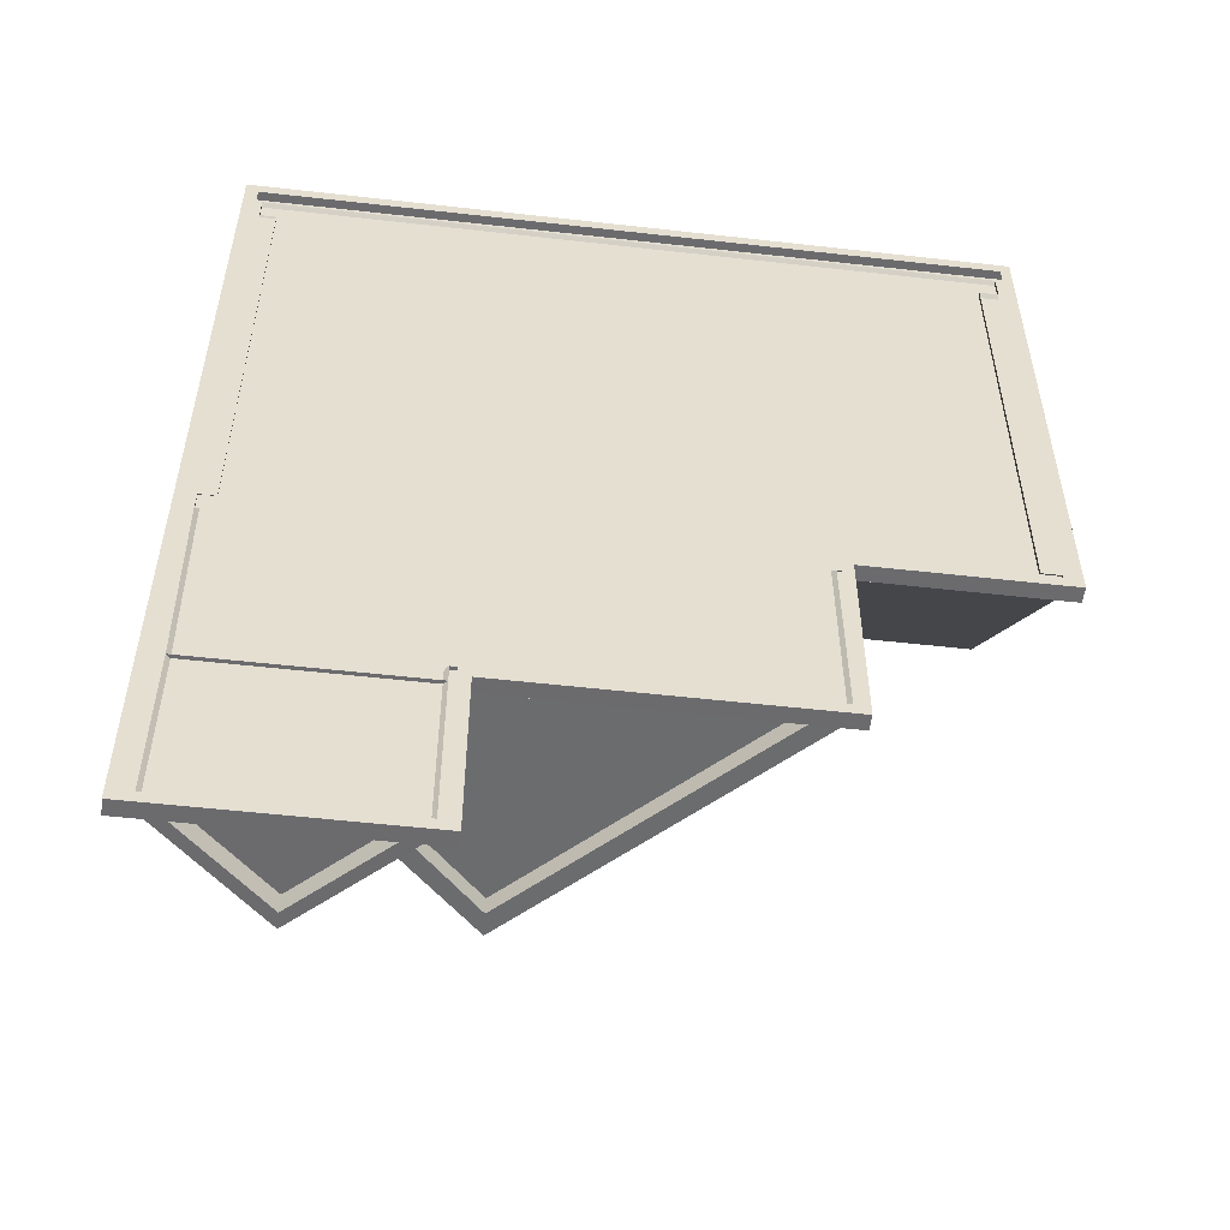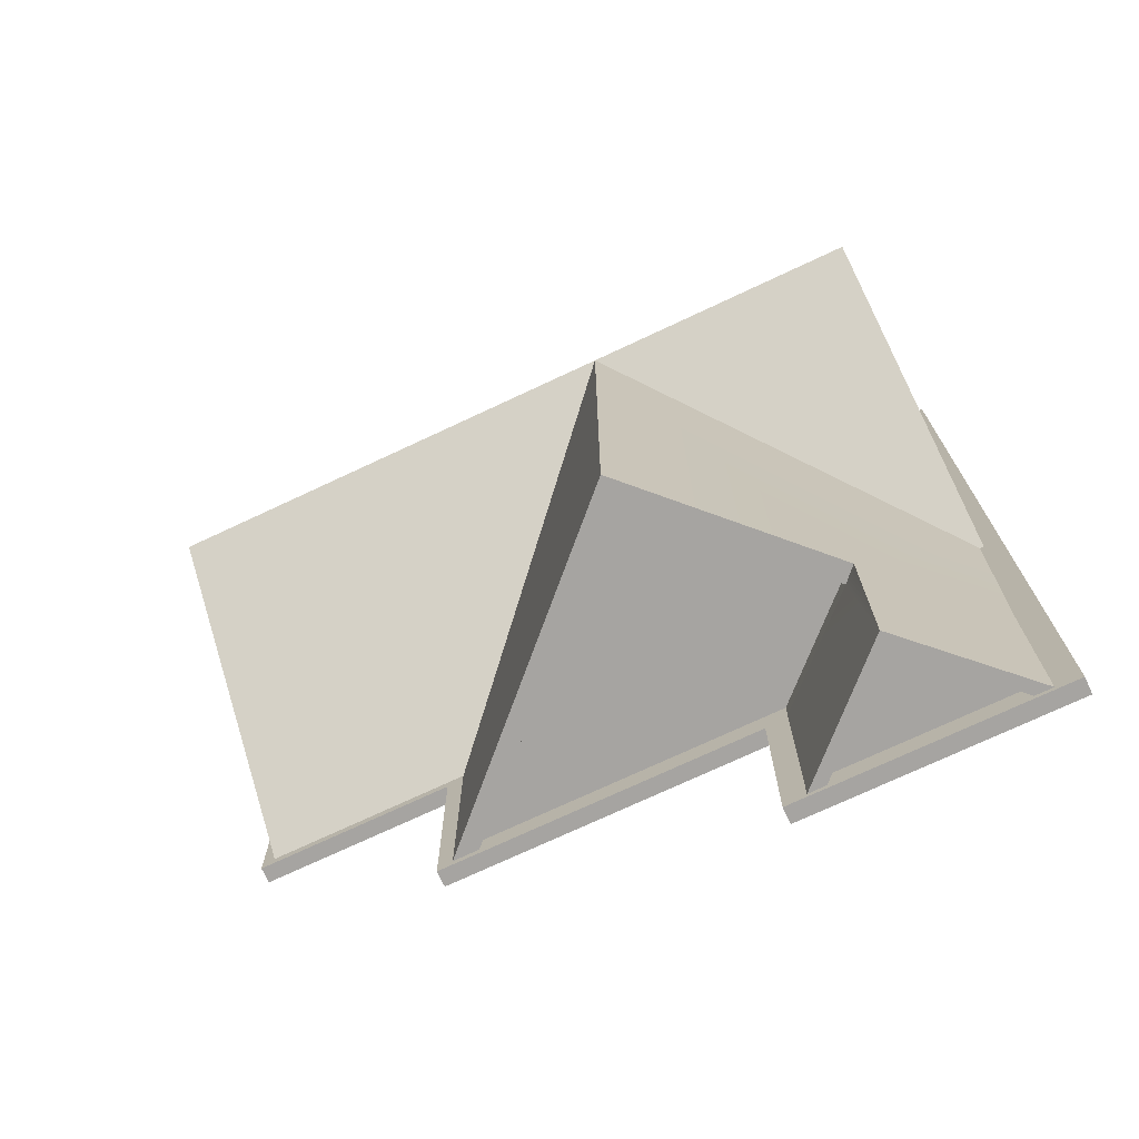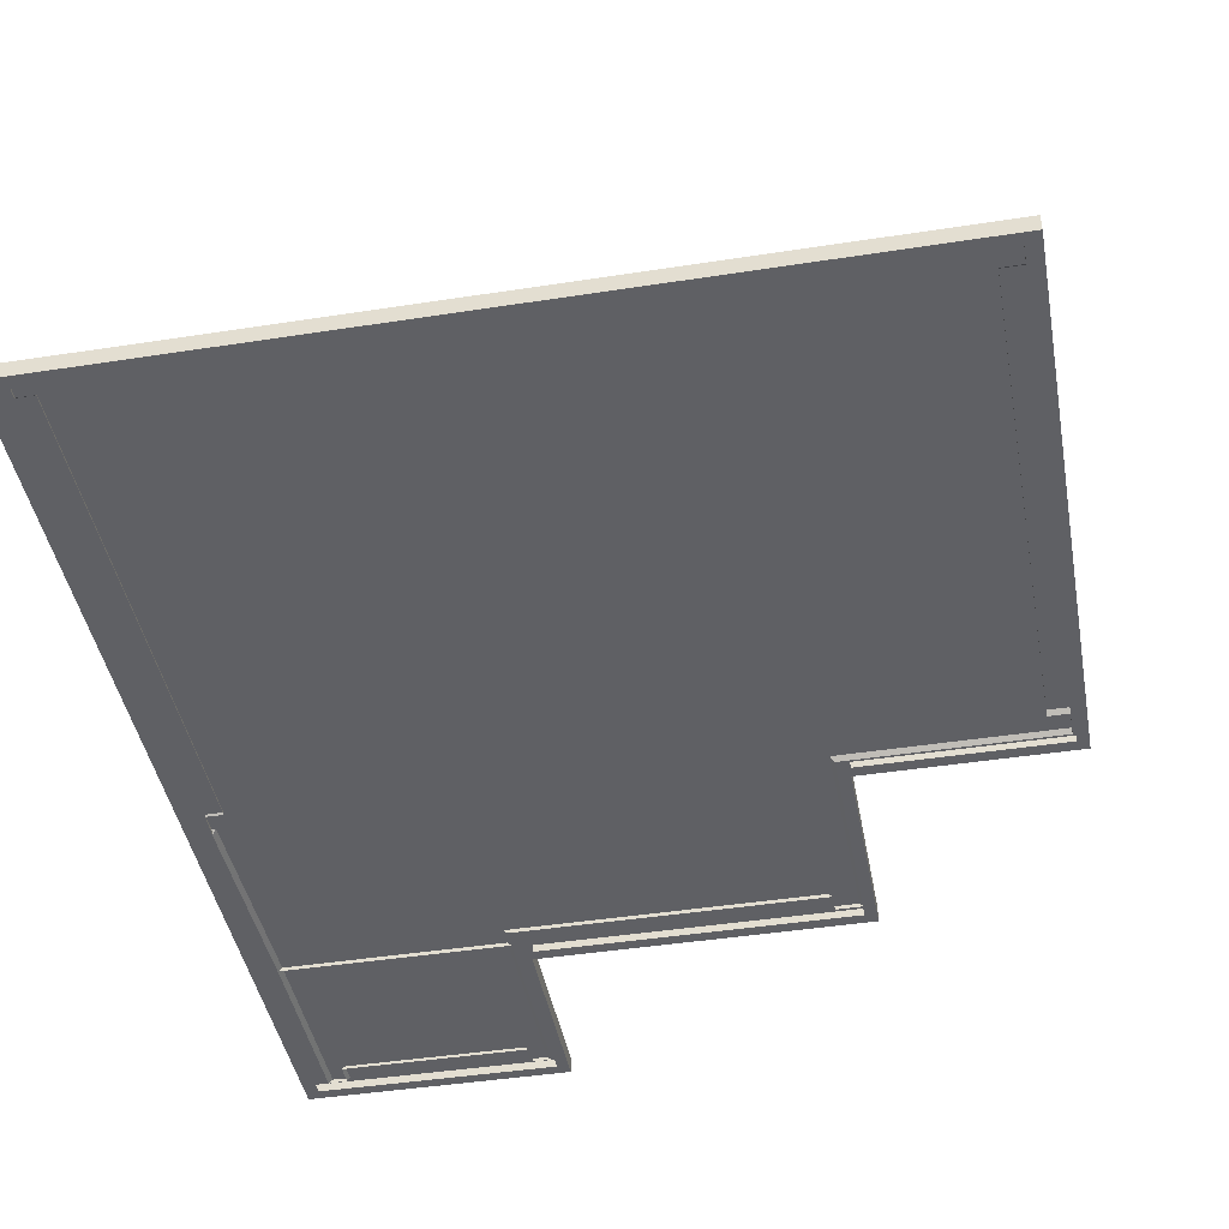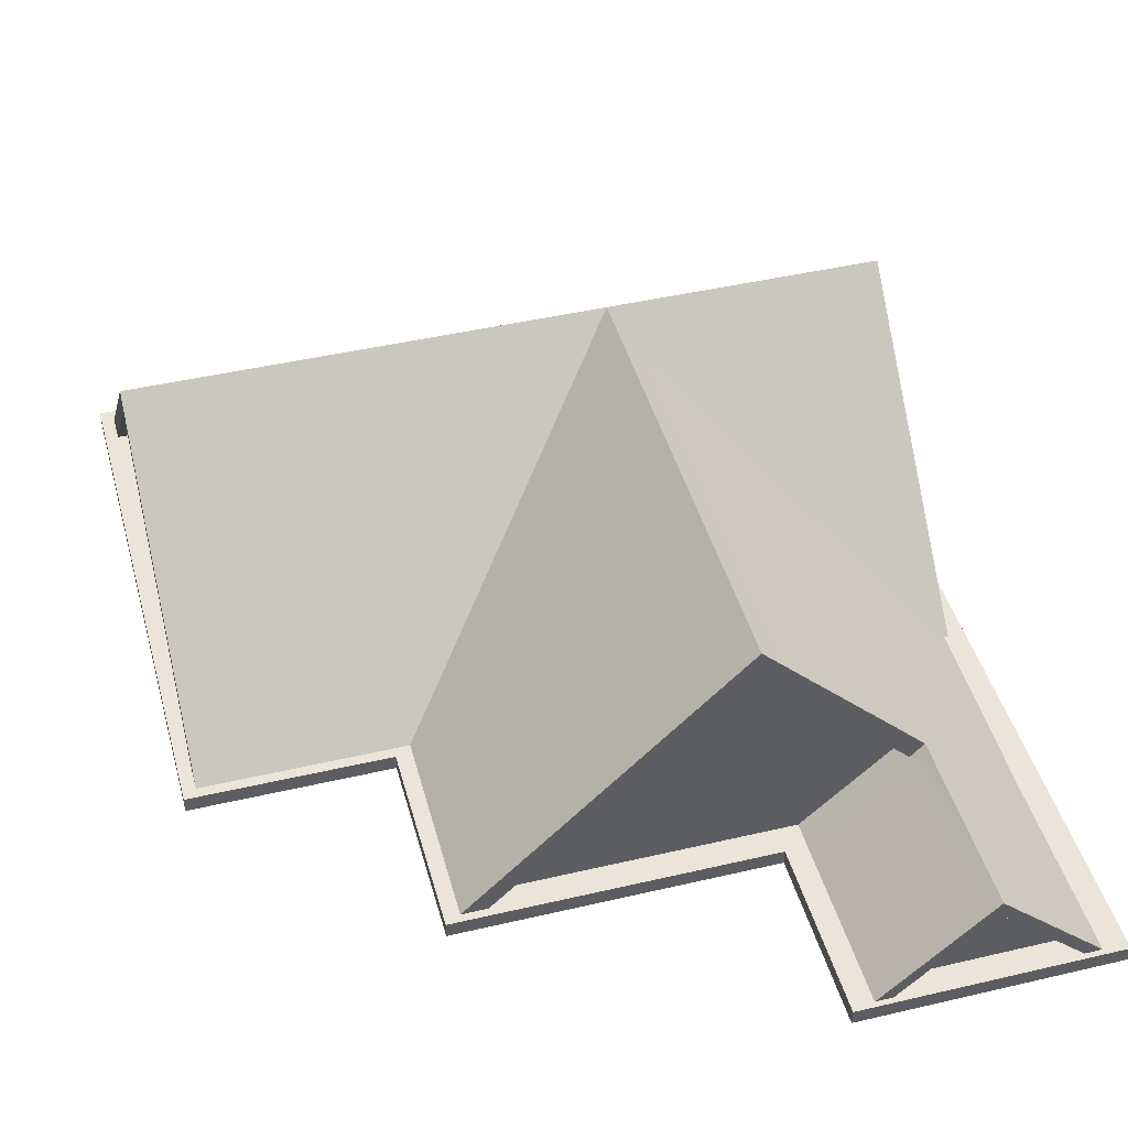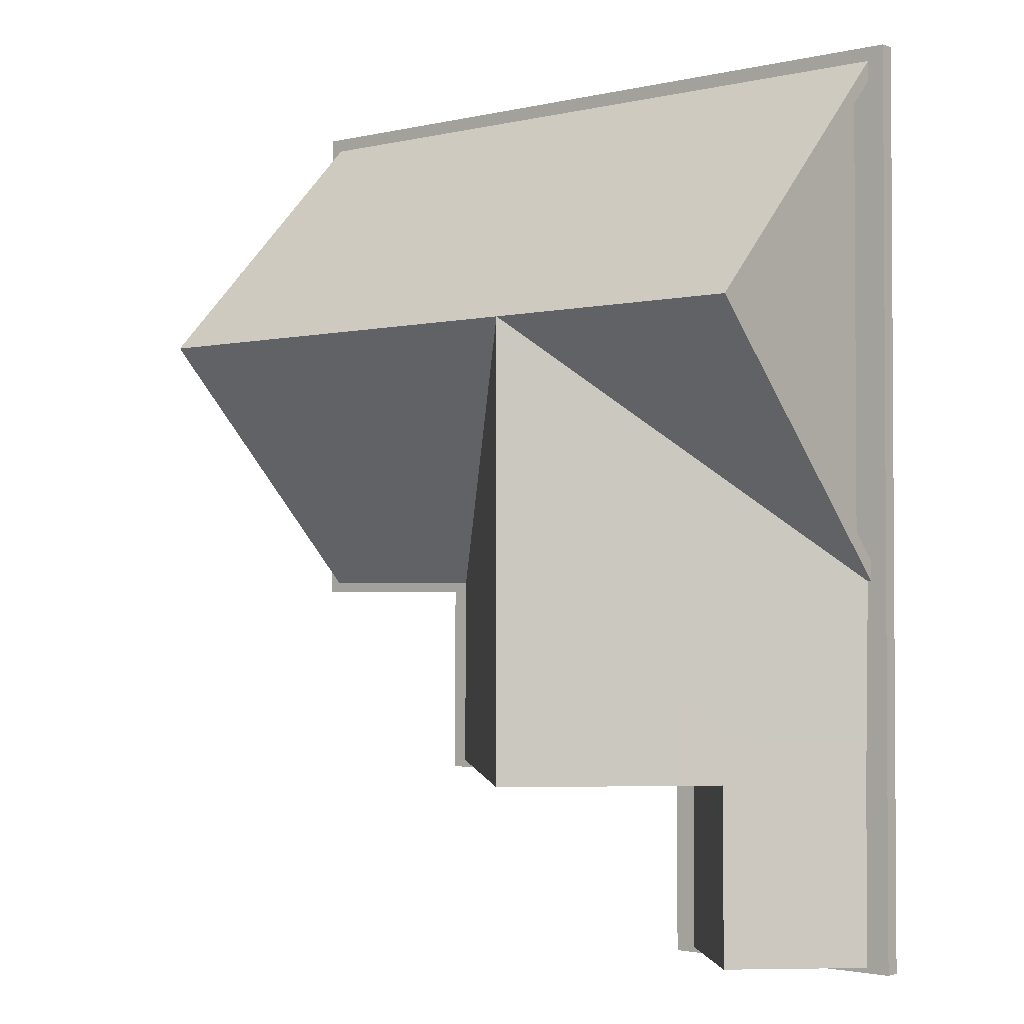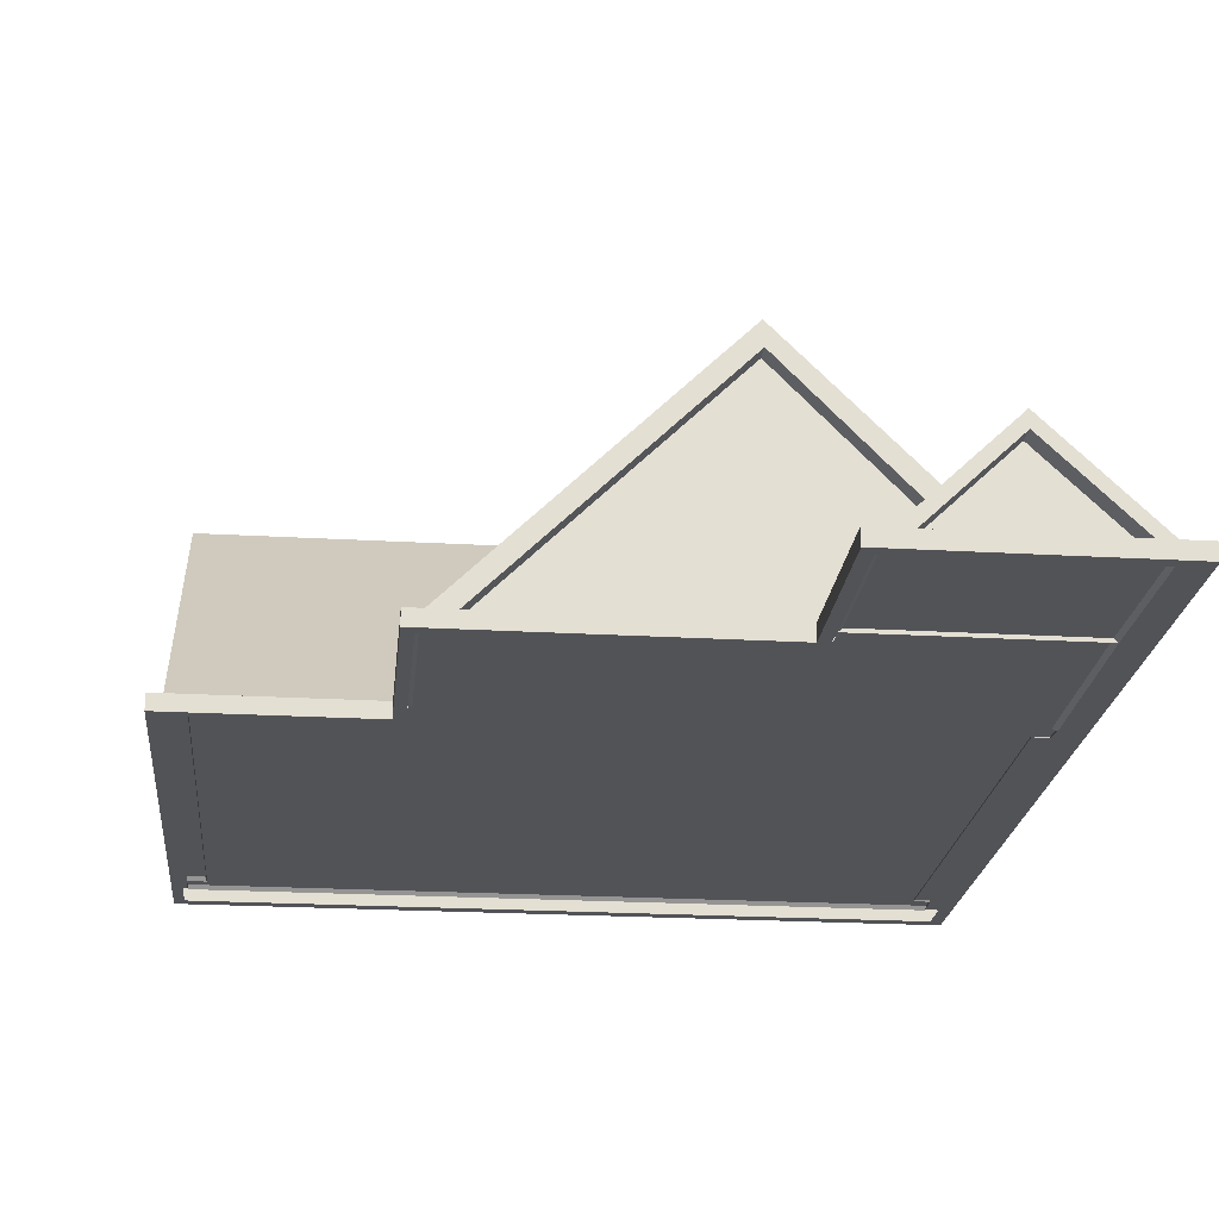
<metadata>
{"format":"obj","ext":"obj","renderer":"f3d","projection":"perspective","resolution":1024,"background":"white","views":[{"elev":-53.5,"azim":-6.9,"up":"+Z"},{"elev":-73.5,"azim":-154.9,"up":"+Z"},{"elev":-43.5,"azim":10.4,"up":"+Y"},{"elev":44.8,"azim":164.8,"up":"+Y"},{"elev":-2.1,"azim":-140.7,"up":"+Z"},{"elev":-22.3,"azim":174.2,"up":"+Y"}]}
</metadata>
<code>
g Building_House_top
v 8.499 0.06684 3.892
v 8.499 -0.5759 3.892
v 8.499 -0.5759 4.564
v 8.499 0.06684 4.564
v 8.499 0.2475 3.75
v 8.499 0.06684 3.892
v 8.499 0.06684 4.564
v 8.499 -0.5759 3.892
v 8.499 -0.6534 3.892
v 8.499 -1.309 3.892
v 8.499 -1.49 3.75
v 8.499 -1.309 4.564
v 8.499 0.2475 5.482
v 8.499 0.06684 4.668
v 8.499 0.06684 5.34
v 8.499 -0.5759 5.34
v 8.499 -0.6534 5.34
v 8.499 -1.309 5.34
v 8.499 -1.49 5.482
v 8.499 -1.309 4.668
v 8.306 -1.49 5.482
v 8.306 0.2475 5.482
v 8.499 0.2475 5.482
v 8.499 -1.49 5.482
v 8.499 -1.49 3.75
v 8.499 0.2475 3.75
v 8.306 0.2475 3.75
v 8.306 -1.49 3.75
v 8.499 -0.6534 3.892
v 8.499 -1.309 3.892
v 8.499 -1.309 4.564
v 8.499 -0.6534 4.564
v 8.499 -0.5759 3.892
v 8.499 -0.6534 3.892
v 8.499 -0.6534 4.564
v 8.499 -0.5759 4.564
v 8.499 -0.5759 4.668
v 8.499 0.06684 4.668
v 8.499 0.06684 4.564
v 8.499 -0.6534 4.668
v 8.499 -0.5759 5.34
v 8.499 -0.6534 5.34
v 8.499 -1.309 4.564
v 8.499 -1.309 4.668
v 8.499 -0.5759 4.668
v 8.499 -0.5759 5.34
v 8.499 0.06684 5.34
v 8.499 0.06684 4.668
v 8.499 -1.309 4.668
v 8.499 -1.309 5.34
v 8.499 -0.6534 5.34
v 8.499 -0.6534 4.668
v 8.306 0.2475 3.75
v 8.499 0.2475 3.75
v 8.499 0.2475 5.482
v 8.306 0.2475 5.482
v 8.306 -1.49 3.75
v 8.306 -1.49 5.482
v 8.499 -1.49 5.482
v 8.499 -1.49 3.75
v -8.591 -2.989 -6.592
v -6.014 -0.5263 -6.592
v -5.695 -0.8582 -6.592
v -3.437 -2.989 -6.592
v -6.014 -0.9147 -10.45
v -8.164 -2.97 -10.45
v -3.864 -2.97 -10.45
v -5.695 -0.8582 -6.592
v -6.014 -0.5263 -6.592
v -6.014 -0.5263 -10.92
v -3.437 -2.989 -6.592
v -3.437 -2.989 -10.92
v -8.591 -2.989 -10.92
v -6.014 -0.5263 -10.92
v -6.014 -0.5263 -6.592
v -8.591 -2.989 -6.592
v -8.664 -2.989 -1.856
v -2.209 3.276 4.471
v -2.213 3.276 -6.593
v -8.273 -2.935 -1.319
v -8.273 2.799 4.471
v -8.273 -2.935 10.26
v 8.764 3.276 4.471
v 8.764 -2.989 -1.856
v 8.764 -2.989 -1.243
v 8.764 2.692 4.465
v 8.764 -2.989 10.13
v 8.764 -2.989 10.8
v -8.664 -2.989 10.8
v -2.209 3.276 4.471
v 8.764 3.276 4.471
v 8.764 -2.989 10.8
v -8.664 3.276 4.471
v -2.209 3.276 4.471
v -8.664 3.276 4.471
v -8.664 -2.989 -1.856
v 8.764 -2.989 -1.856
v 8.764 3.276 4.471
v 4.087 -2.989 -1.856
v -2.213 3.276 -6.593
v -6.014 -0.5263 -6.592
v -5.695 -0.8582 -6.592
v -2.238 2.69 -6.593
v 4.114 -2.989 -6.593
v 3.503 -2.989 -6.593
v 4.087 -2.989 -1.856
v -2.209 3.276 4.471
v -2.213 3.276 -6.593
v 4.114 -2.989 -6.593
v -5.695 -0.8582 -6.148
v -3.437 -2.989 -6.148
v 3.503 -2.989 -6.148
v -2.238 2.69 -6.148
v -5.695 -0.8582 -6.592
v -5.695 -0.8582 -6.148
v -2.238 2.69 -6.148
v -2.238 2.69 -6.593
v -2.238 2.69 -6.593
v -2.238 2.69 -6.148
v 3.503 -2.989 -6.148
v 3.503 -2.989 -6.593
v -3.437 -2.989 -6.592
v -3.437 -2.989 -6.148
v -5.695 -0.8582 -6.148
v -5.695 -0.8582 -6.592
v -6.014 -0.5263 -10.92
v -6.014 -0.9147 -10.92
v -3.864 -2.97 -10.92
v -3.437 -2.989 -10.92
v -8.591 -2.989 -10.92
v -8.164 -2.97 -10.92
v -6.014 -0.9147 -10.92
v -6.014 -0.9147 -10.45
v -3.864 -2.97 -10.45
v -3.864 -2.97 -10.92
v -8.164 -2.97 -10.92
v -8.164 -2.97 -10.45
v -6.014 -0.9147 -10.45
v -6.014 -0.9147 -10.92
v 8.306 -2.989 -1.243
v 8.306 -2.989 10.13
v 8.306 2.692 4.465
v 8.764 -2.989 -1.243
v 8.306 -2.989 -1.243
v 8.306 2.692 4.465
v 8.764 2.692 4.465
v 8.764 2.692 4.465
v 8.306 2.692 4.465
v 8.306 -2.989 10.13
v 8.764 -2.989 10.13
v -8.664 -2.989 10.8
v -8.664 -2.935 10.26
v -8.664 2.799 4.471
v -8.664 3.276 4.471
v -8.664 -2.935 -1.319
v -8.664 -2.989 -1.856
v -8.664 -2.935 10.26
v -8.273 -2.935 10.26
v -8.273 2.799 4.471
v -8.664 2.799 4.471
v -8.664 2.799 4.471
v -8.273 2.799 4.471
v -8.273 -2.935 -1.319
v -8.664 -2.935 -1.319
v -3.285 -2.9 -1.747
v -3.285 -2.9 -6.513
v 4.115 -2.9 -6.513
v 4.115 -2.9 -1.747
v -8.762 -2.9 -6.513
v -8.762 -2.9 -1.747
v -3.285 -2.9 -10.78
v -8.762 -2.9 -10.78
v -3.285 -2.9 10.75
v 4.115 -2.9 10.75
v 8.806 -2.9 10.75
v 8.806 -2.9 -1.747
v -8.762 -2.9 10.75
v 4.378 -2.9 -2.011
v 4.378 -2.9 -6.776
v 9.07 -2.9 -2.011
v 9.07 -2.9 11.04
v 4.115 -2.9 11.04
v -3.285 -2.9 11.04
v -9.07 -2.9 11.04
v -9.07 -2.9 -1.747
v -9.07 -2.9 -6.513
v -3.022 -2.9 -11.04
v -3.022 -2.9 -6.776
v -9.07 -2.9 -11.04
v 4.378 -3.276 -2.011
v 4.378 -2.9 -2.011
v 4.378 -2.9 -6.776
v 4.378 -3.276 -6.776
v 9.07 -2.9 -2.011
v 4.378 -2.9 -2.011
v 4.378 -3.276 -2.011
v 9.07 -3.276 -2.011
v 9.07 -3.276 11.04
v 9.07 -2.9 11.04
v 9.07 -2.9 -2.011
v 9.07 -3.276 -2.011
v 9.07 -2.9 11.04
v 9.07 -3.276 11.04
v 4.115 -3.276 11.04
v 4.115 -2.9 11.04
v -3.285 -3.276 11.04
v -3.285 -2.9 11.04
v -9.07 -3.276 11.04
v -9.07 -2.9 11.04
v -9.07 -2.9 -1.747
v -9.07 -2.9 11.04
v -9.07 -3.276 11.04
v -9.07 -3.276 -1.747
v -9.07 -3.276 -6.513
v -9.07 -2.9 -6.513
v -9.07 -3.276 -11.04
v -9.07 -2.9 -11.04
v -3.022 -2.9 -11.04
v -9.07 -2.9 -11.04
v -9.07 -3.276 -11.04
v -3.022 -3.276 -11.04
v -3.022 -2.9 -6.776
v -3.022 -2.9 -11.04
v -3.022 -3.276 -11.04
v -3.022 -3.276 -6.776
v 4.378 -3.276 -6.776
v 4.378 -2.9 -6.776
v -3.022 -2.9 -6.776
v -3.022 -3.276 -6.776
v 4.115 -3.276 -1.747
v 4.378 -3.276 -2.011
v 4.378 -3.276 -6.776
v 4.115 -3.276 -6.513
v 8.82 -3.276 -1.747
v 9.07 -3.276 -2.011
v 8.82 -3.276 10.75
v 9.07 -3.276 11.04
v 4.115 -3.276 10.75
v 4.115 -3.276 11.04
v -3.285 -3.276 10.75
v -3.285 -3.276 11.04
v -8.762 -3.276 10.75
v -9.07 -3.276 11.04
v -8.762 -3.276 -1.747
v -9.07 -3.276 -1.747
v -8.762 -3.276 -6.513
v -9.07 -3.276 -6.513
v -8.762 -3.276 -10.78
v -9.07 -3.276 -11.04
v -3.285 -3.276 -10.78
v -3.022 -3.276 -11.04
v -3.285 -3.276 -6.513
v -3.022 -3.276 -6.776
f 3 2 1
f 4 3 1
f 7 6 5
f 6 8 5
f 8 9 5
f 9 10 5
f 5 10 11
f 10 12 11
f 5 13 7
f 13 14 7
f 13 15 14
f 16 15 13
f 17 16 13
f 18 17 13
f 13 19 18
f 11 12 19
f 20 18 19
f 12 20 19
f 23 22 21
f 24 23 21
f 27 26 25
f 28 27 25
f 31 30 29
f 32 31 29
f 35 34 33
f 36 35 33
f 36 37 35
f 38 37 36
f 39 38 36
f 37 40 35
f 37 41 40
f 41 42 40
f 35 40 43
f 40 44 43
f 47 46 45
f 48 47 45
f 51 50 49
f 52 51 49
f 55 54 53
f 56 55 53
f 59 58 57
f 60 59 57
f 63 62 61
f 64 63 61
f 67 66 65
f 70 69 68
f 70 68 71
f 72 70 71
f 75 74 73
f 76 75 73
f 77 75 76
f 77 78 75
f 78 79 75
f 82 81 80
f 85 84 83
f 86 85 83
f 87 86 83
f 88 87 83
f 91 90 89
f 92 91 89
f 90 93 89
f 96 95 94
f 94 98 97
f 99 94 97
f 102 101 100
f 103 102 100
f 100 104 103
f 104 105 103
f 108 107 106
f 109 108 106
f 112 111 110
f 113 112 110
f 116 115 114
f 117 116 114
f 120 119 118
f 121 120 118
f 124 123 122
f 125 124 122
f 128 127 126
f 129 128 126
f 126 127 130
f 127 131 130
f 134 133 132
f 135 134 132
f 138 137 136
f 139 138 136
f 142 141 140
f 145 144 143
f 146 145 143
f 149 148 147
f 150 149 147
f 153 152 151
f 154 153 151
f 155 153 154
f 156 155 154
f 159 158 157
f 160 159 157
f 163 162 161
f 164 163 161
f 167 166 165
f 168 167 165
f 166 169 165
f 169 170 165
f 166 171 169
f 171 172 169
f 165 173 168
f 173 174 168
f 168 174 175
f 176 168 175
f 177 173 165
f 170 177 165
f 168 178 167
f 178 179 167
f 167 179 166
f 180 178 168
f 176 180 168
f 181 180 176
f 175 181 176
f 182 181 175
f 174 182 175
f 183 182 174
f 173 183 174
f 184 183 173
f 177 184 173
f 185 184 177
f 170 185 177
f 186 185 170
f 171 187 172
f 188 187 171
f 166 188 171
f 179 188 166
f 169 186 170
f 189 186 169
f 172 189 169
f 187 189 172
f 192 191 190
f 193 192 190
f 196 195 194
f 197 196 194
f 200 199 198
f 201 200 198
f 204 203 202
f 205 204 202
f 204 205 206
f 205 207 206
f 206 207 208
f 207 209 208
f 212 211 210
f 213 212 210
f 214 213 210
f 215 214 210
f 216 214 215
f 217 216 215
f 220 219 218
f 221 220 218
f 224 223 222
f 225 224 222
f 228 227 226
f 229 228 226
f 232 231 230
f 233 232 230
f 230 231 234
f 231 235 234
f 234 235 236
f 235 237 236
f 236 237 238
f 237 239 238
f 238 239 240
f 239 241 240
f 240 241 242
f 241 243 242
f 242 243 244
f 243 245 244
f 244 245 246
f 245 247 246
f 246 247 248
f 247 249 248
f 248 249 250
f 249 251 250
f 250 251 252
f 251 253 252
f 252 253 233
f 253 232 233

</code>
